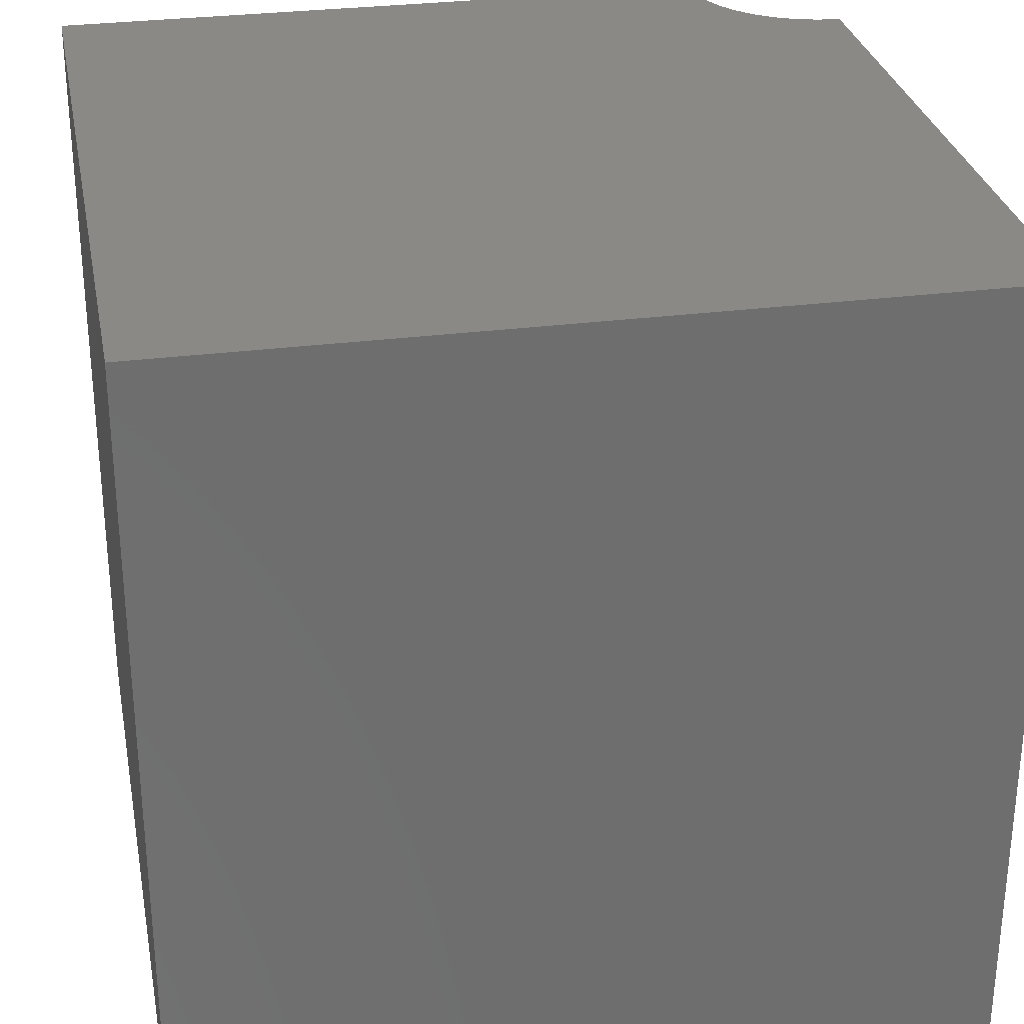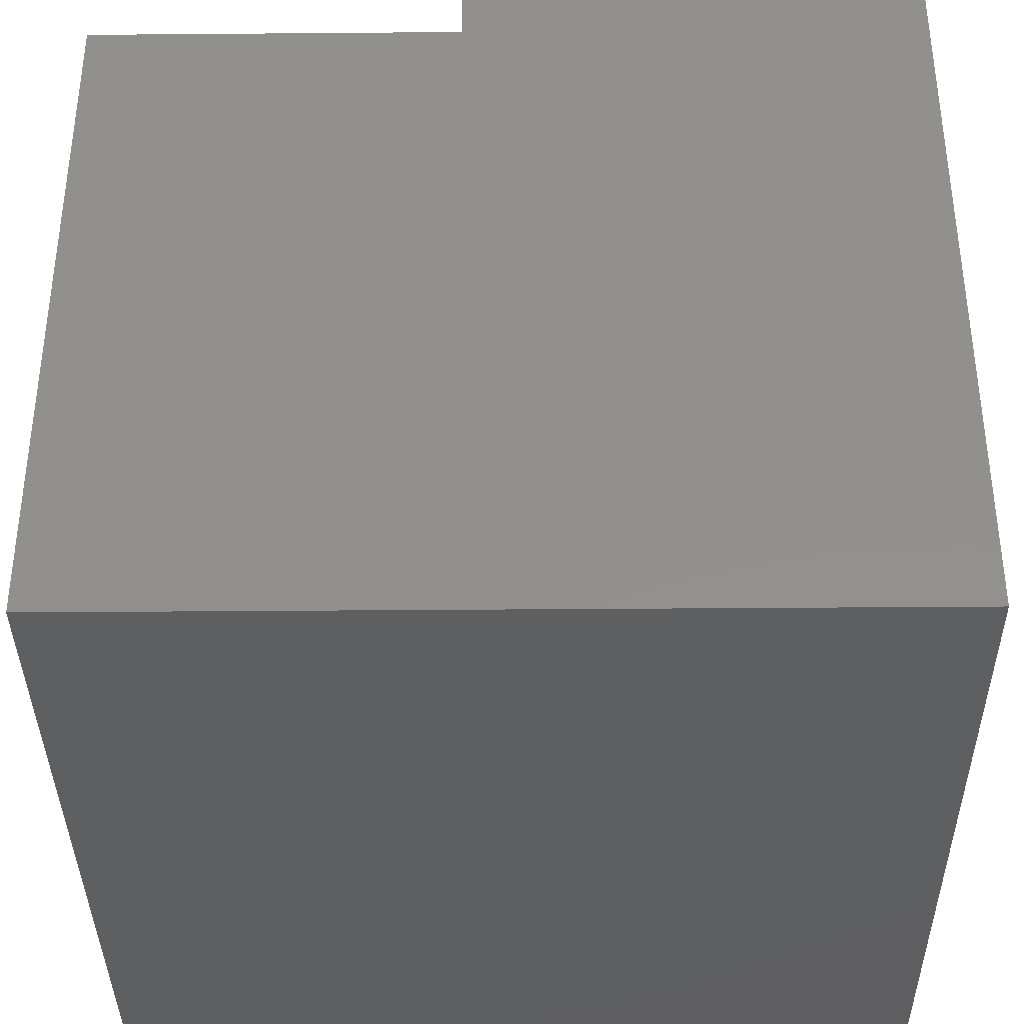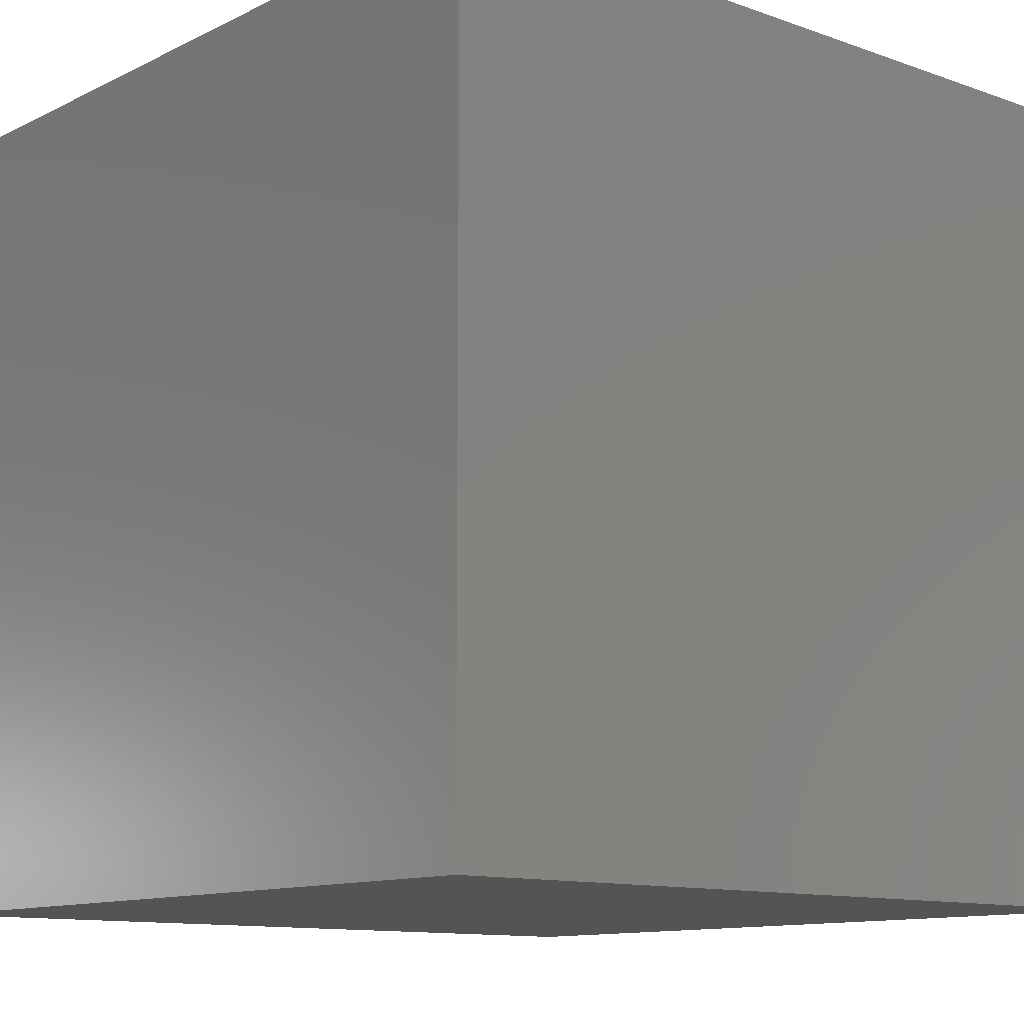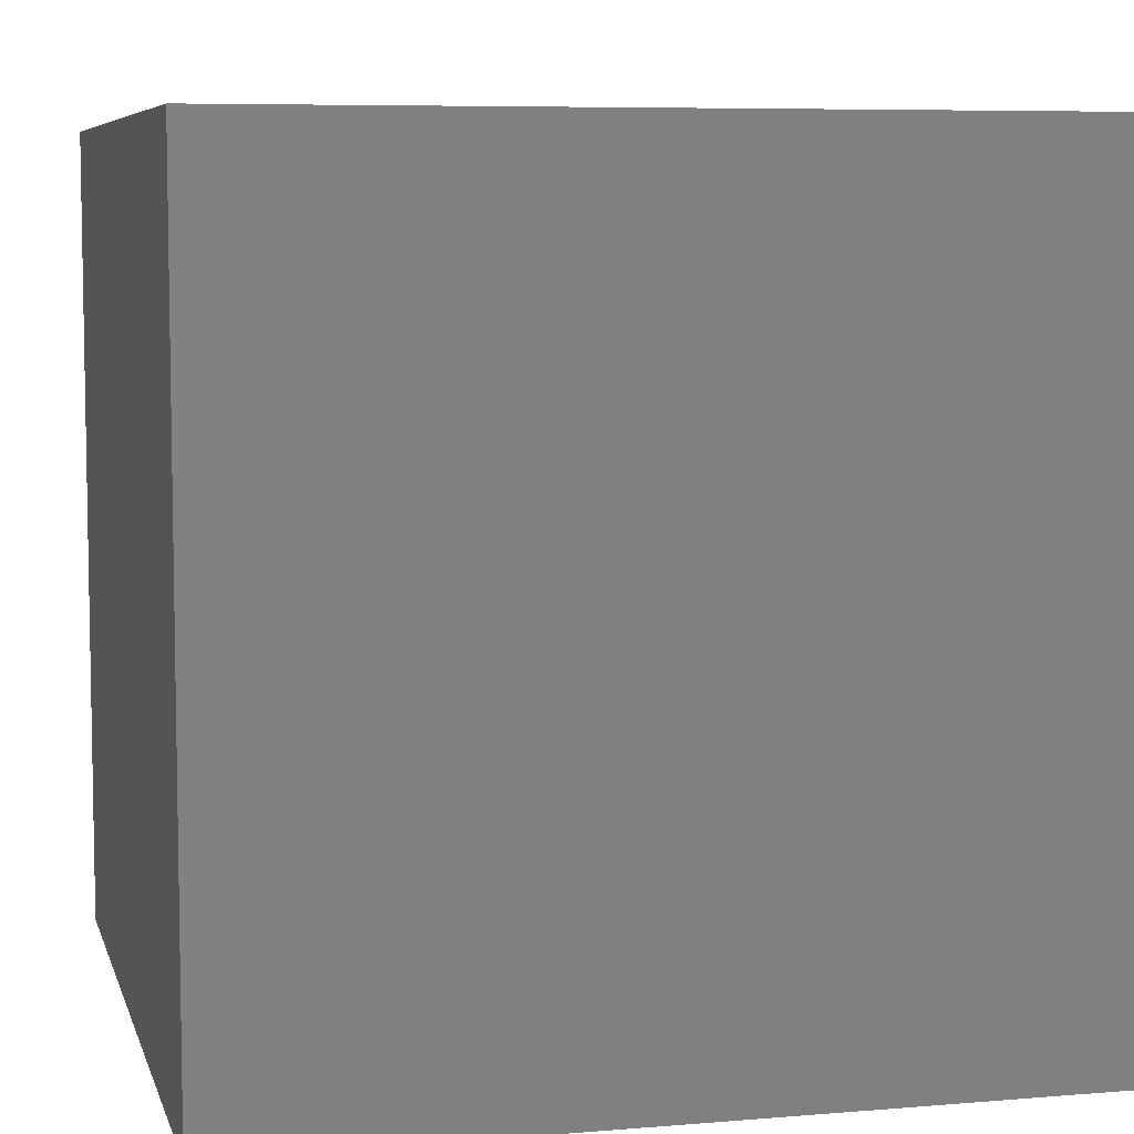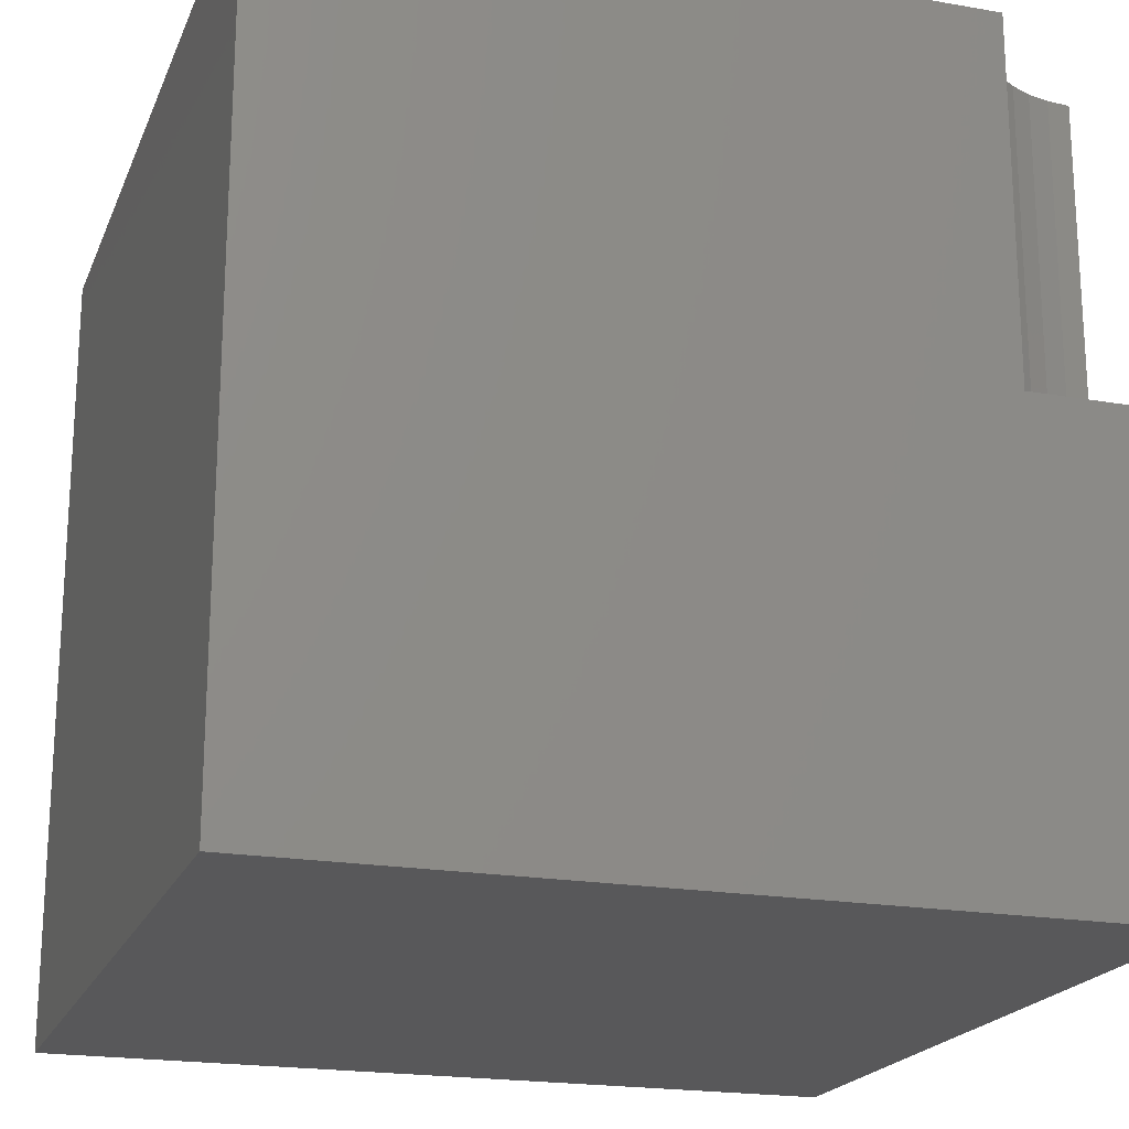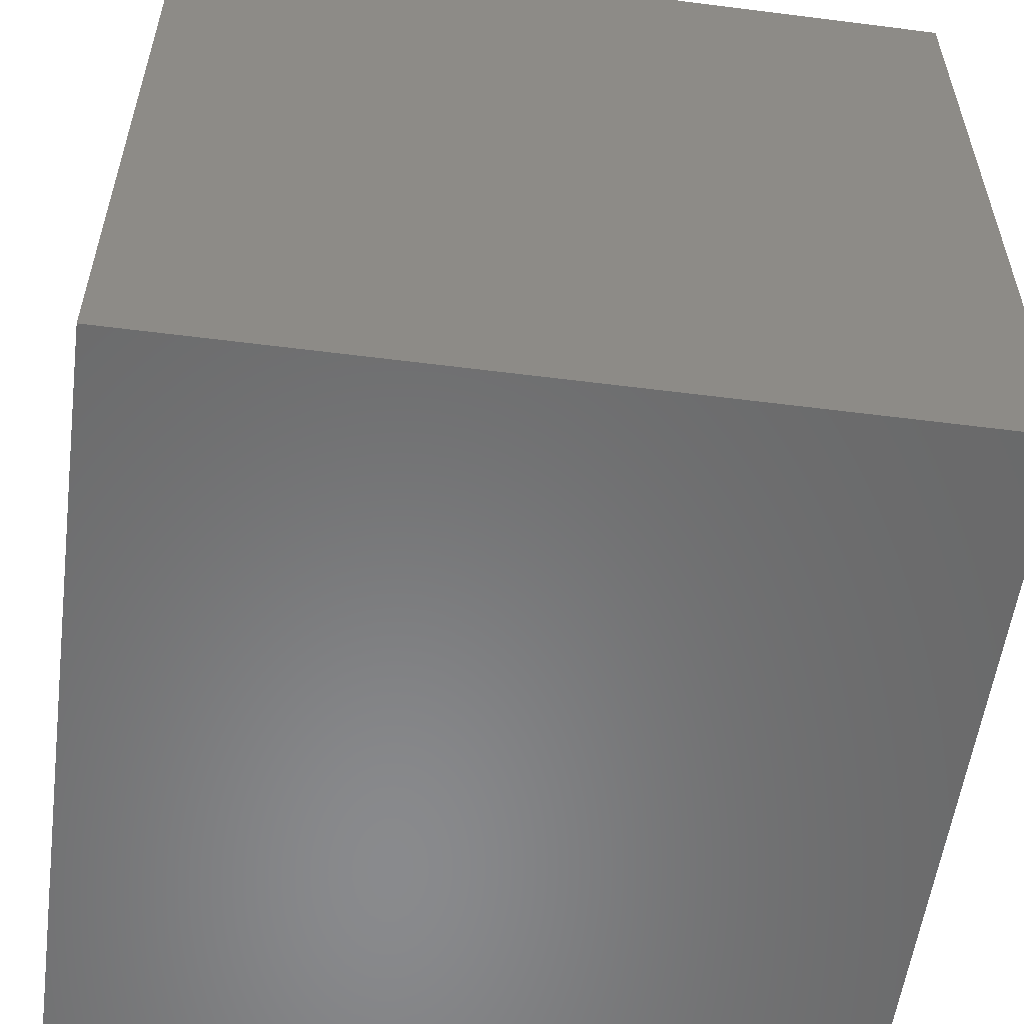
<metadata>
{"format":"stl","ext":"stl","renderer":"f3d","projection":"perspective","resolution":1024,"background":"white","views":[{"elev":29.6,"azim":-10.8,"up":"+Z"},{"elev":-37.1,"azim":90.6,"up":"+Y"},{"elev":-11.5,"azim":-40.6,"up":"+Z"},{"elev":6.9,"azim":-13.8,"up":"+Z"},{"elev":-20.1,"azim":72.1,"up":"+Z"},{"elev":-56.0,"azim":-97.6,"up":"+Y"}]}
</metadata>
<code>
# stl→obj: 28 verts, 52 faces
v 0 10 10
v 0 10 0
v 0 0 10
v 0 0 0
v 8.395 9.717 10
v 8.37 10 10
v 8.952 8.752 10
v 8.752 8.952 10
v 8.589 9.185 10
v 8.469 9.443 10
v 10 8.37 10
v 9.717 8.395 10
v 10 0 10
v 9.443 8.469 10
v 9.185 8.589 10
v 10 8.37 5.543
v 10 0 0
v 10 10 5.543
v 10 10 0
v 8.37 10 5.543
v 8.395 9.717 5.543
v 8.469 9.443 5.543
v 8.589 9.185 5.543
v 8.752 8.952 5.543
v 8.952 8.752 5.543
v 9.185 8.589 5.543
v 9.443 8.469 5.543
v 9.717 8.395 5.543
f 1 2 3
f 3 2 4
f 5 6 1
f 7 8 3
f 3 8 9
f 3 9 1
f 1 9 10
f 1 10 5
f 11 12 13
f 13 12 14
f 13 14 3
f 3 14 15
f 3 15 7
f 11 13 16
f 16 13 17
f 16 17 18
f 18 17 19
f 2 19 4
f 4 19 17
f 18 19 20
f 20 19 2
f 20 2 6
f 6 2 1
f 17 13 4
f 4 13 3
f 20 6 5
f 20 5 21
f 21 5 10
f 21 10 22
f 22 10 9
f 22 9 23
f 23 9 8
f 23 8 24
f 24 8 7
f 24 7 25
f 25 7 15
f 25 15 26
f 26 15 14
f 26 14 27
f 27 14 12
f 27 12 28
f 28 12 11
f 28 11 16
f 20 21 18
f 18 21 22
f 18 22 23
f 23 24 18
f 18 24 25
f 18 25 26
f 26 27 18
f 18 27 28
f 18 28 16

</code>
